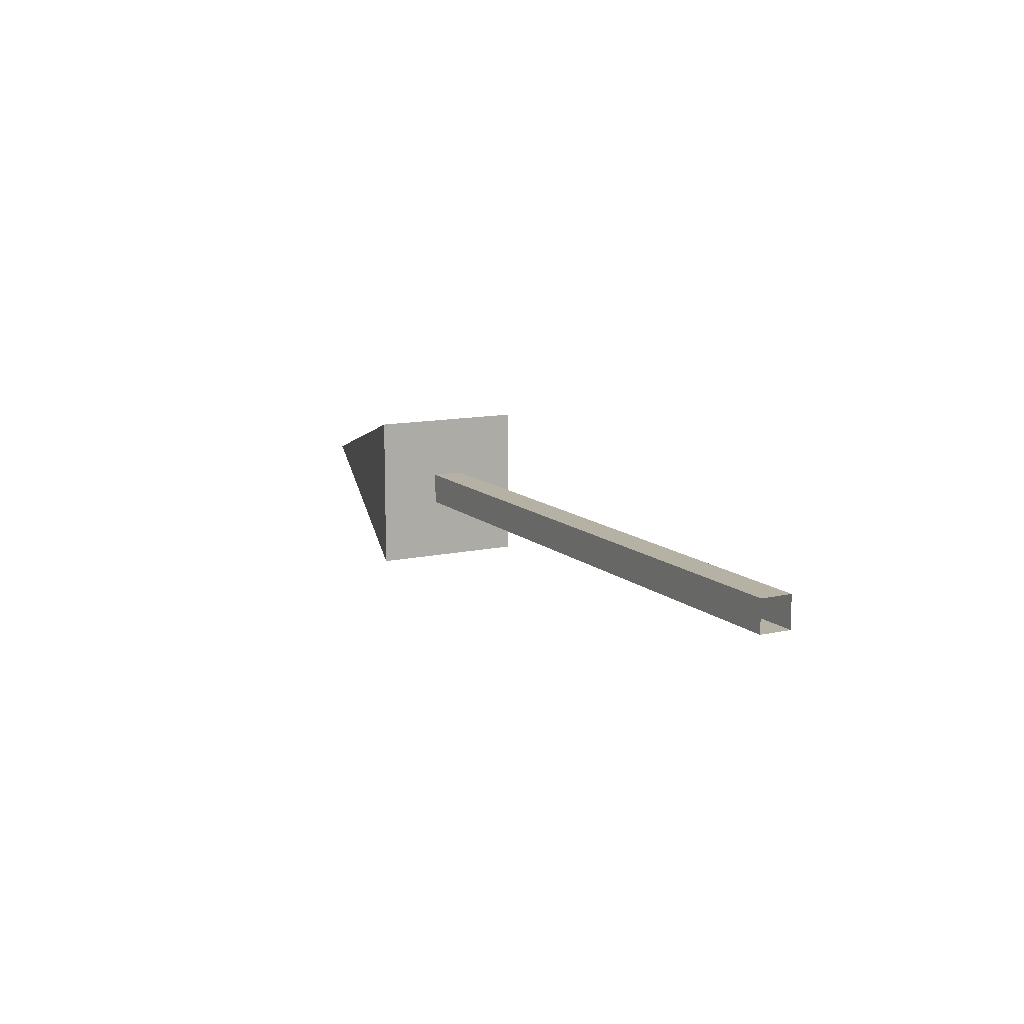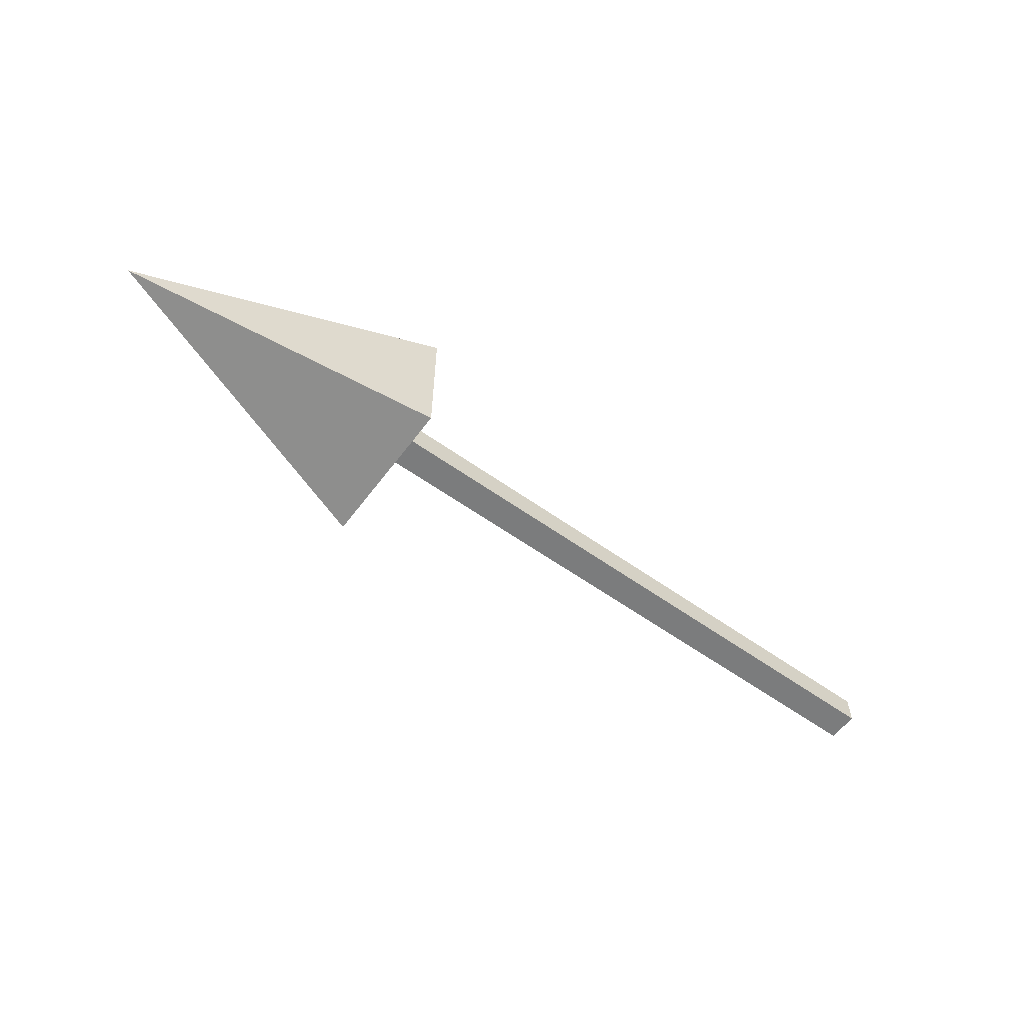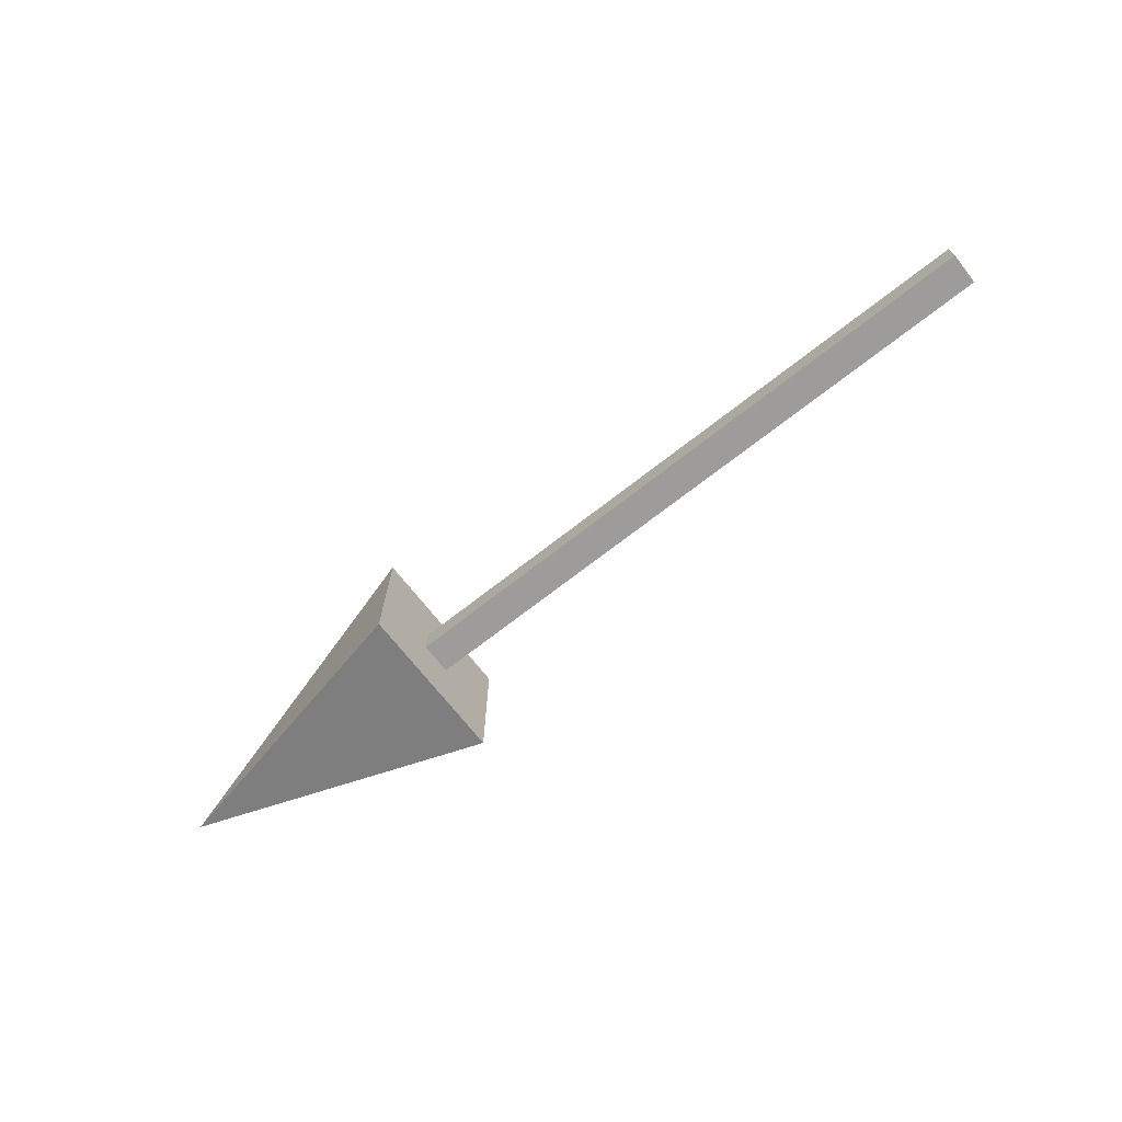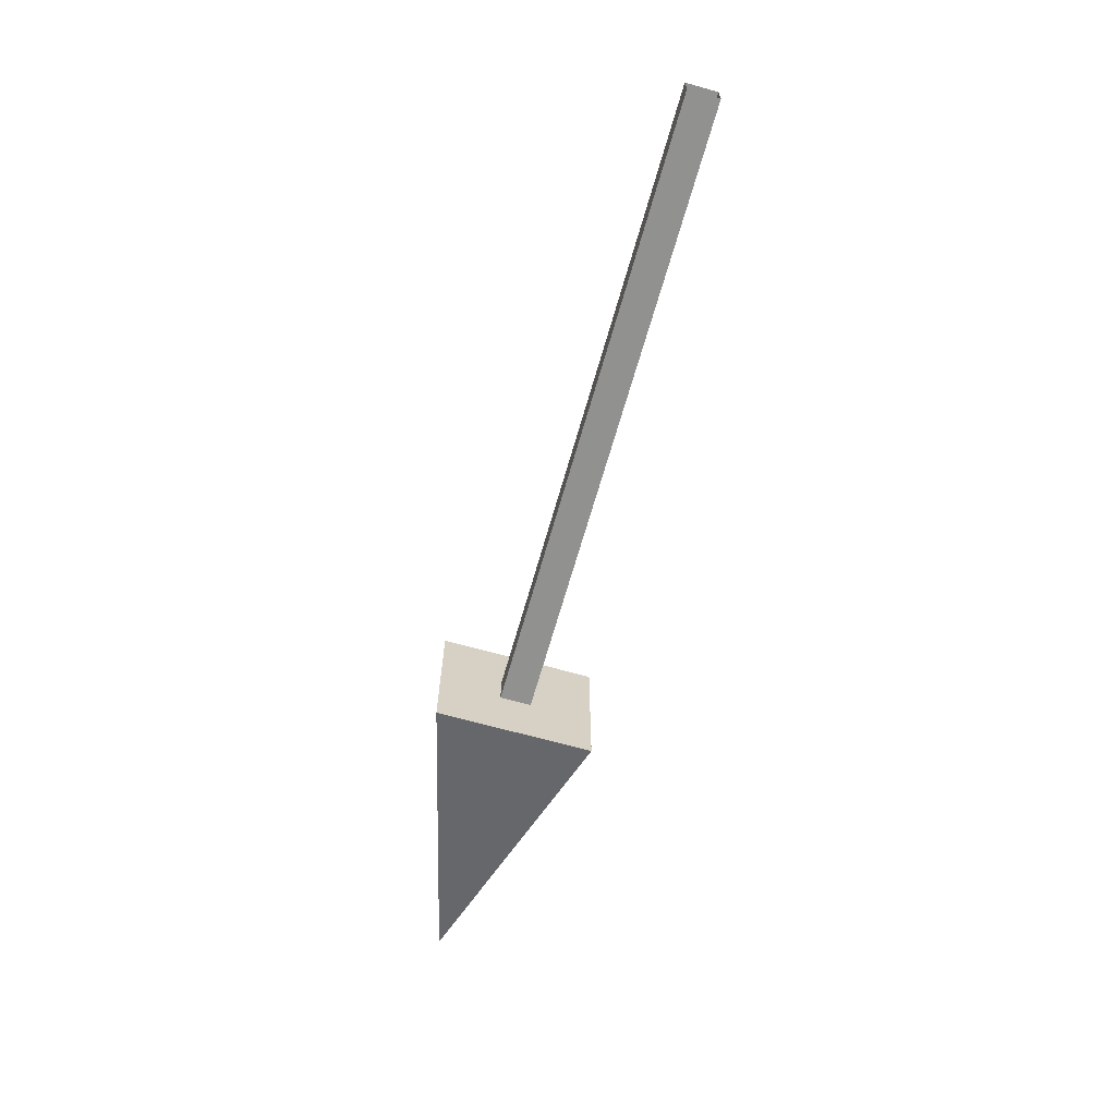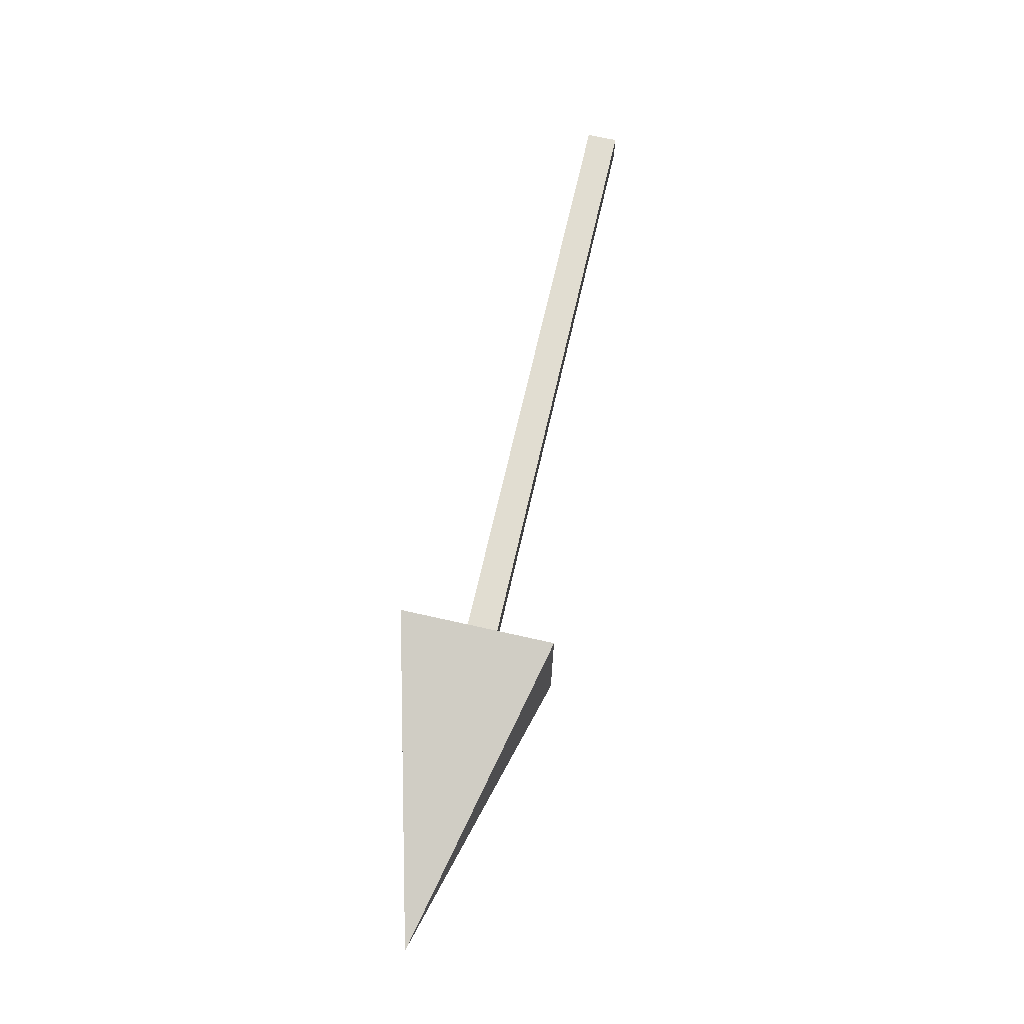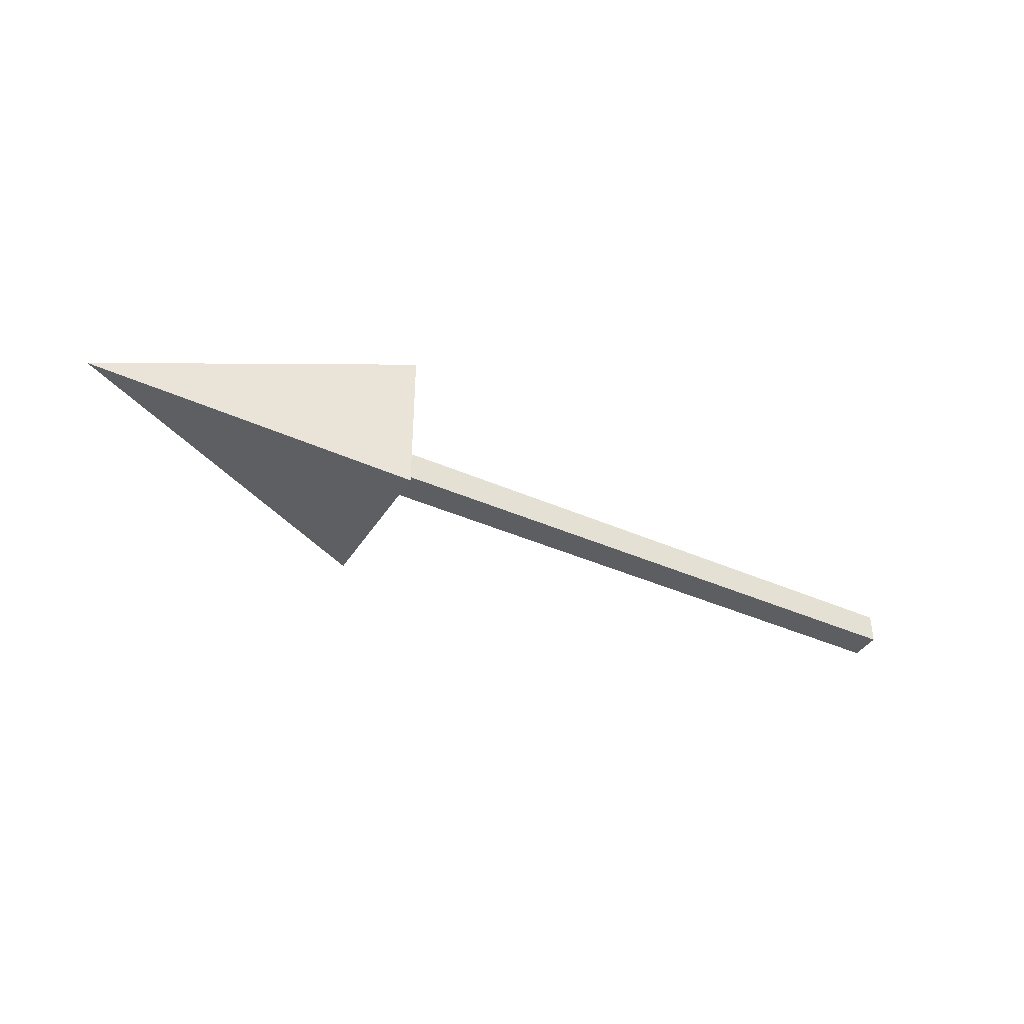
<metadata>
{"format":"obj","ext":"obj","renderer":"f3d","projection":"perspective","resolution":1024,"background":"white","views":[{"elev":11.9,"azim":-118.0,"up":"+Z"},{"elev":-58.6,"azim":143.6,"up":"+Y"},{"elev":-70.3,"azim":-141.9,"up":"+Y"},{"elev":-66.0,"azim":-105.8,"up":"+Y"},{"elev":68.7,"azim":102.8,"up":"+Y"},{"elev":-39.3,"azim":151.0,"up":"+Y"}]}
</metadata>
<code>
o Cube_Cube.001
v 0 -0.01667 0.01667
v 0 0.01667 0.01667
v 0 -0.01667 -0.01667
v 0 0.01667 -0.01667
v 0.6667 -0.01667 0.01667
v 0.6667 0.01667 0.01667
v 0.6667 -0.01667 -0.01667
v 0.6667 0.01667 -0.01667
v 0.6667 -0.08333 0.08333
v 0.6667 0.08333 0.08333
v 0.6667 -0.08333 -0.08333
v 0.6667 0.08333 -0.08333
v 1 0 0
f 4 7 3
f 6 1 5
f 7 1 3
f 4 6 8
f 10 11 9
f 11 12 13
f 13 10 9
f 11 13 9
f 13 12 10
f 4 8 7
f 6 2 1
f 7 5 1
f 4 2 6
f 10 12 11

</code>
